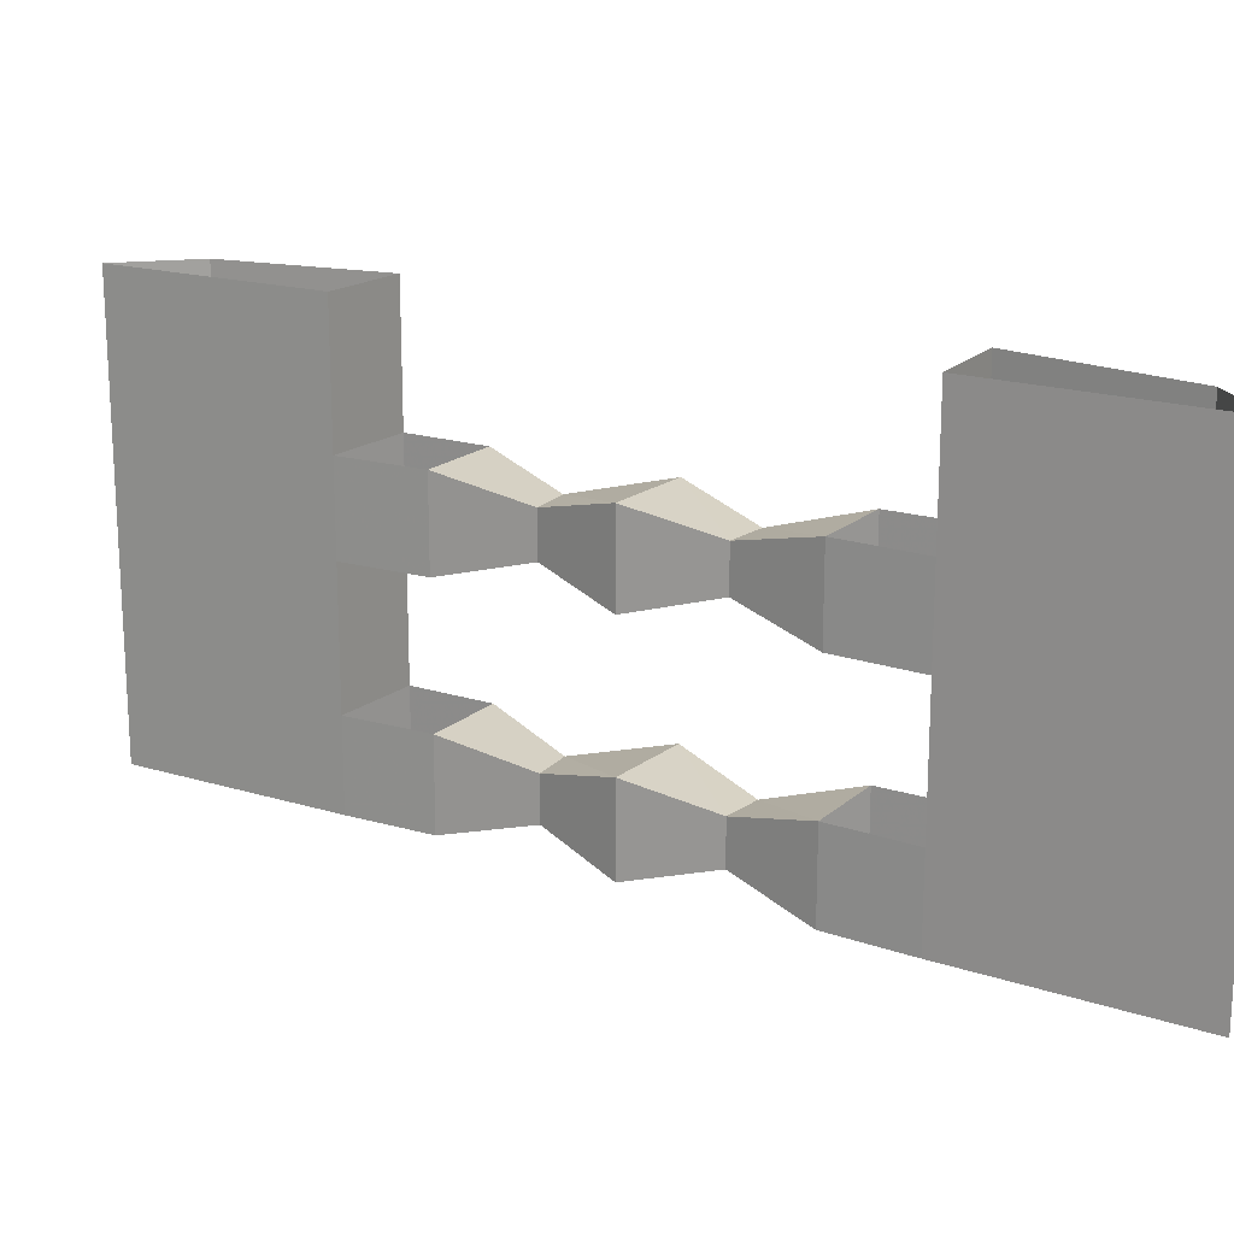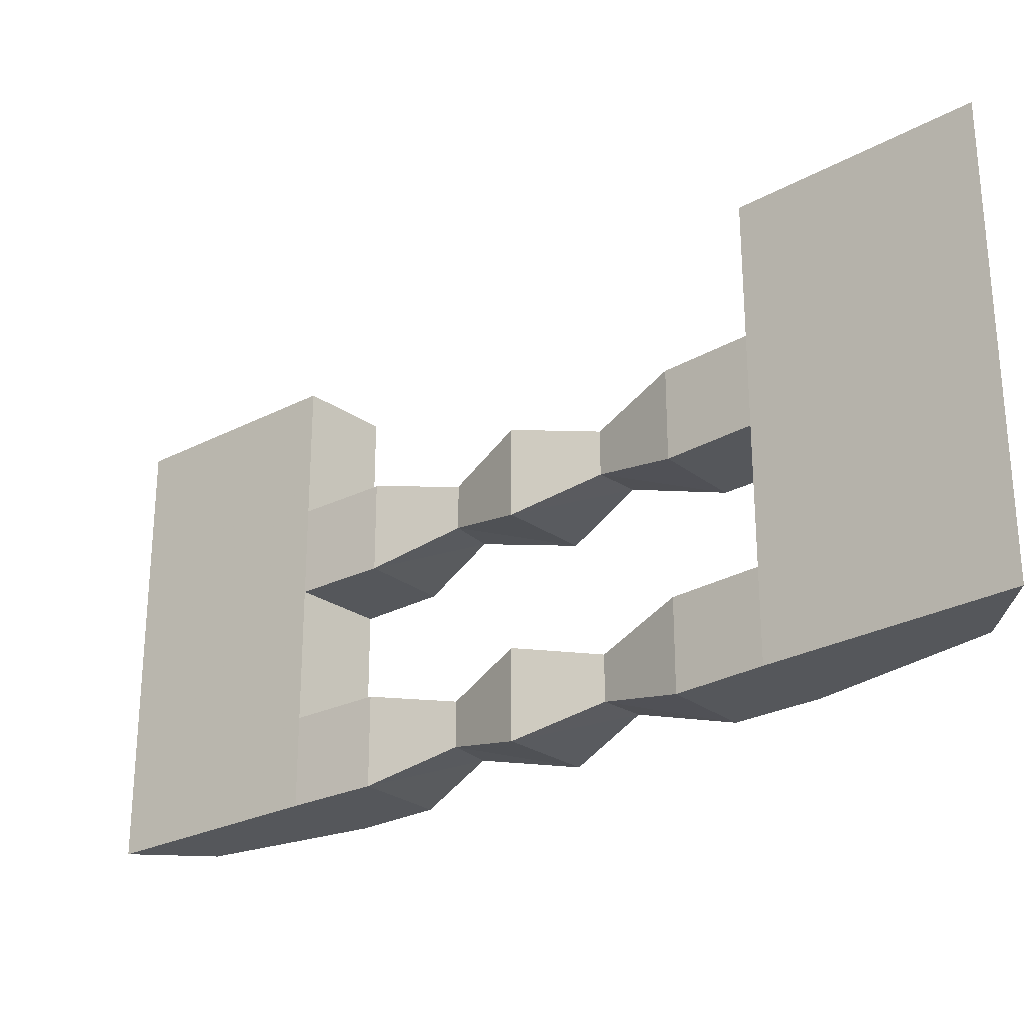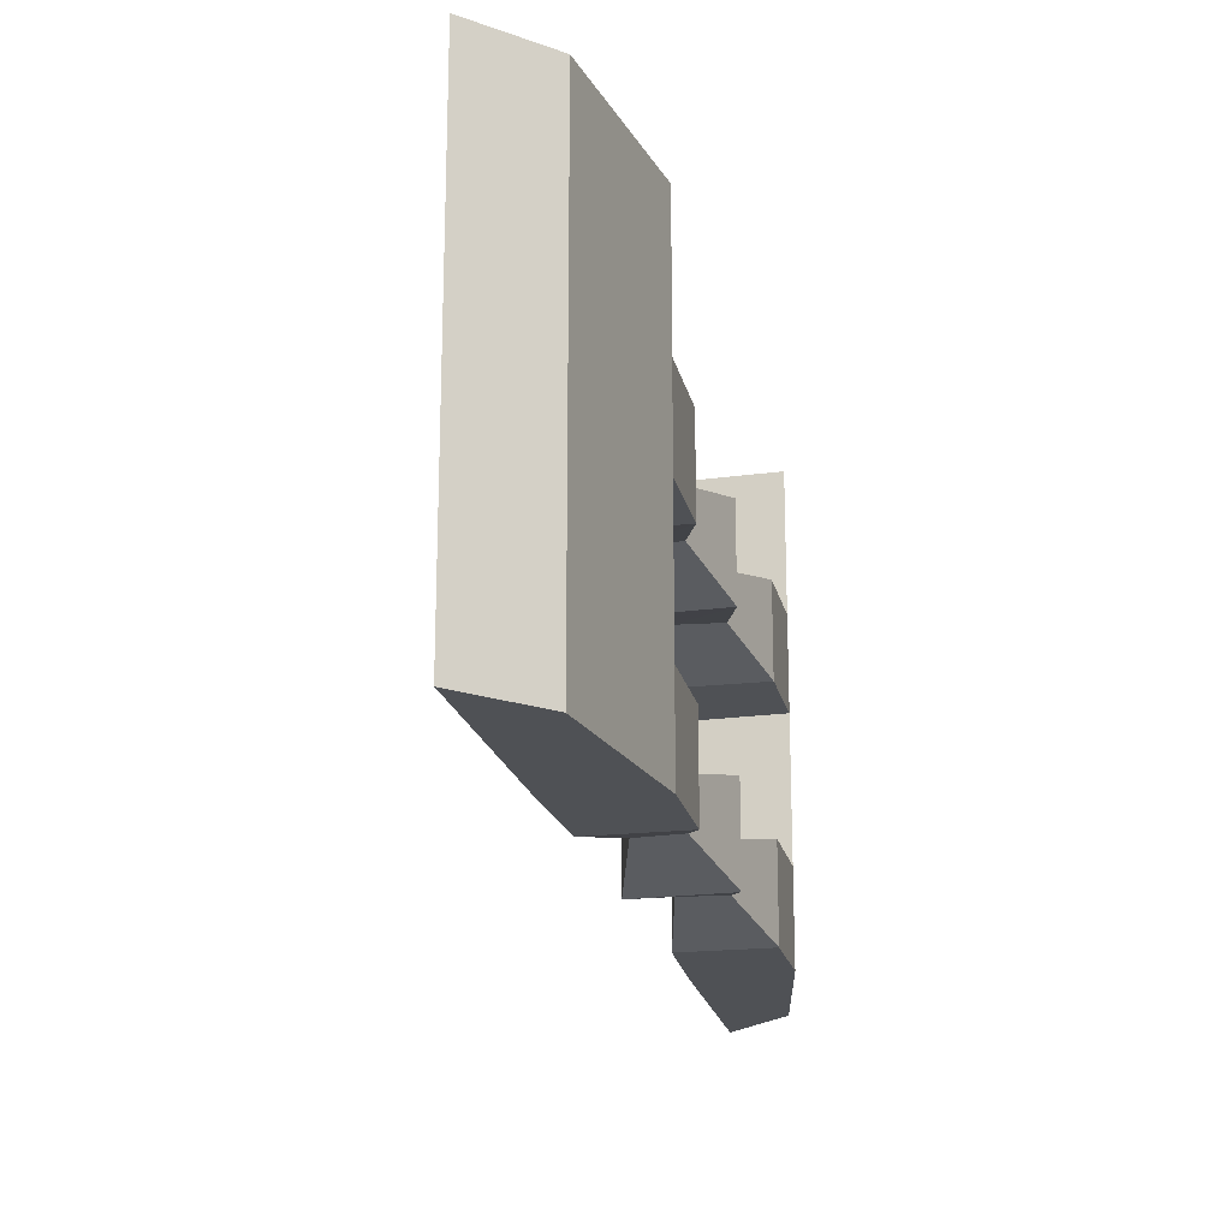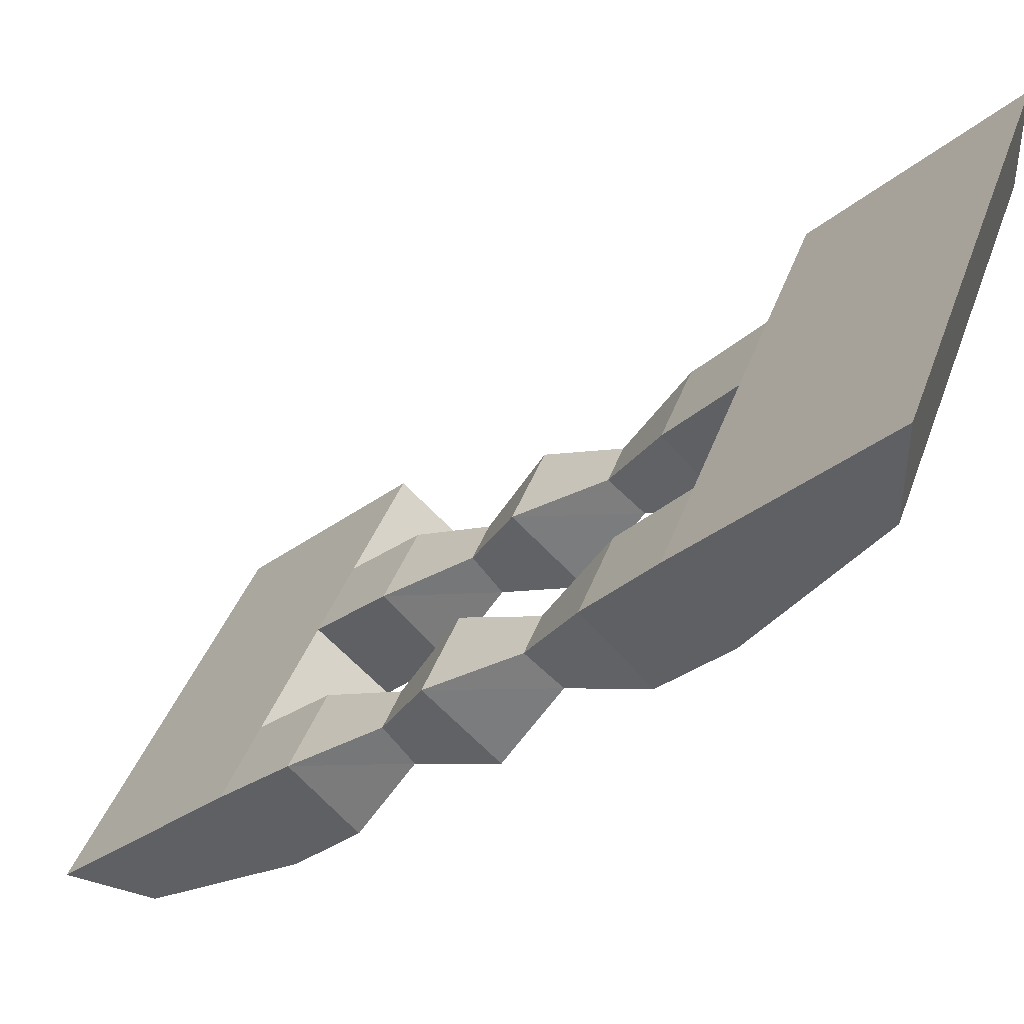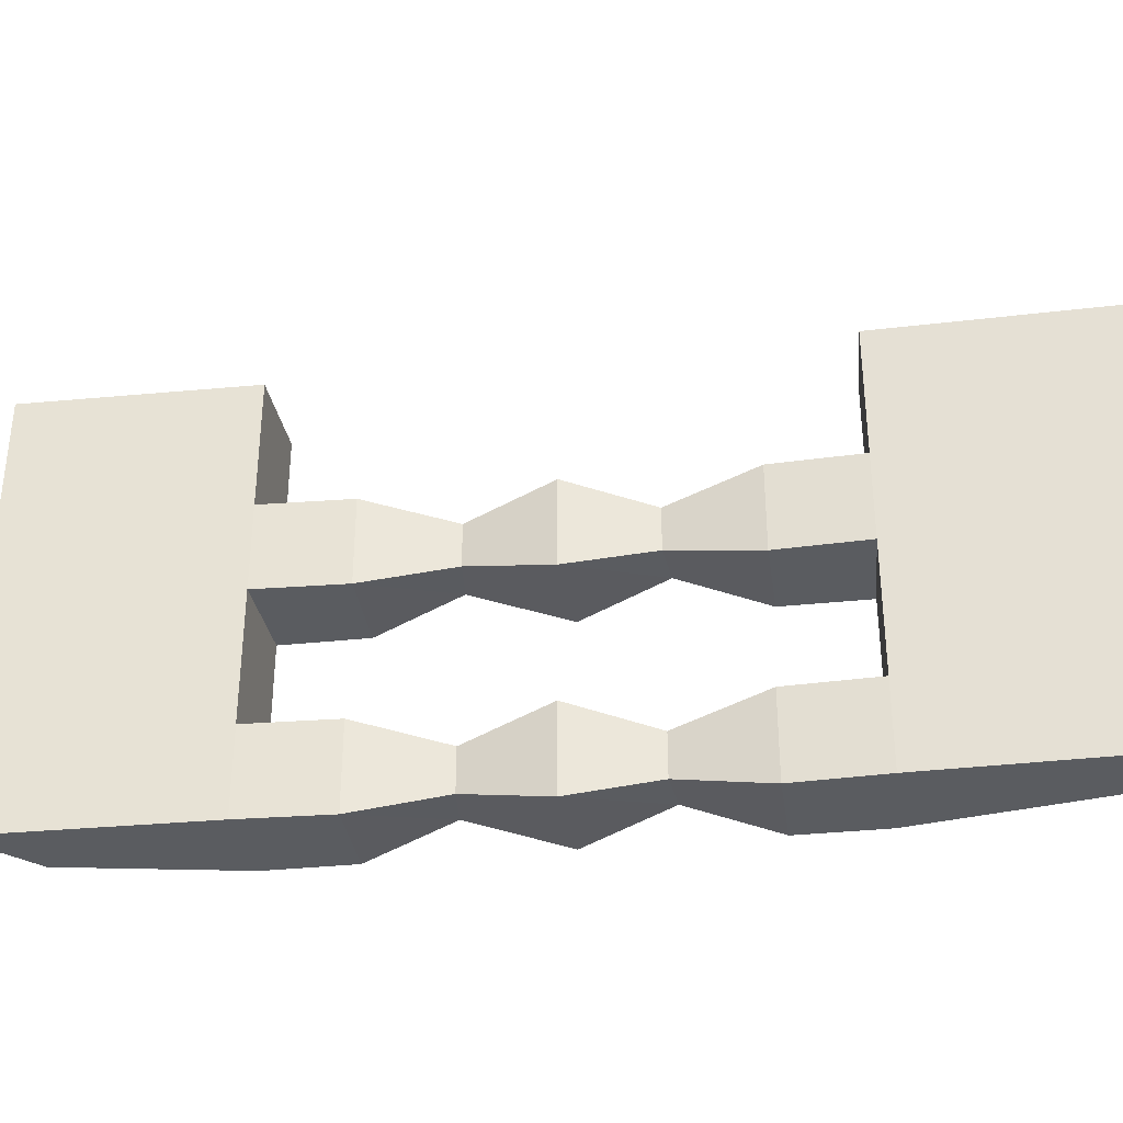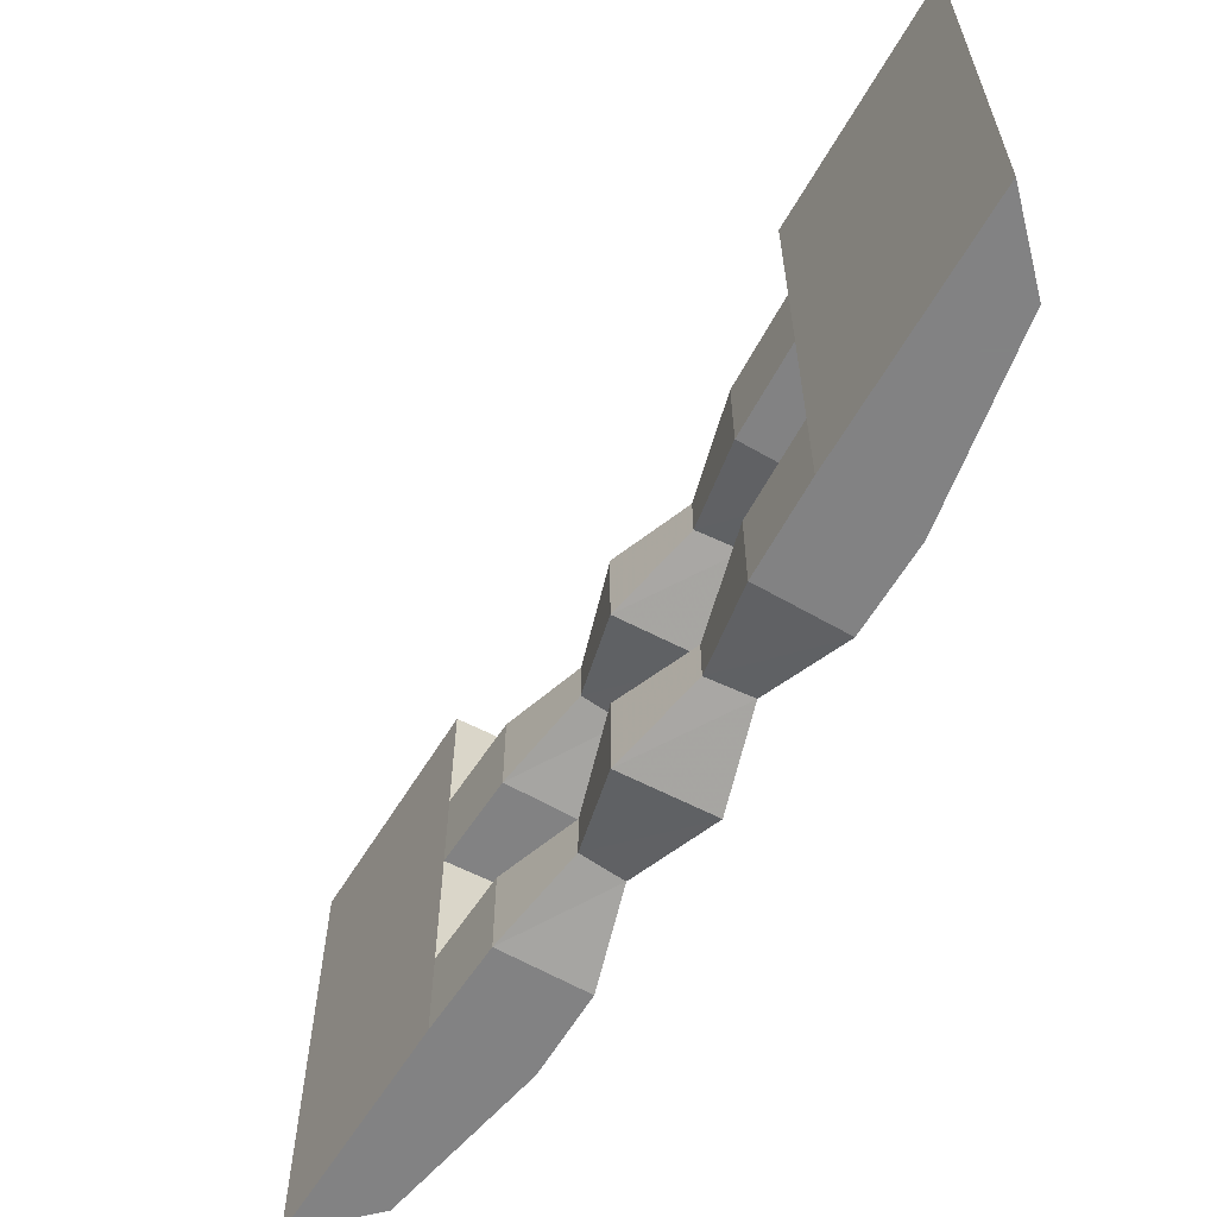
<metadata>
{"format":"obj","ext":"obj","renderer":"f3d","projection":"perspective","resolution":1024,"background":"white","views":[{"elev":18.0,"azim":-13.1,"up":"+Y"},{"elev":-26.4,"azim":-4.9,"up":"+Y"},{"elev":-20.0,"azim":56.9,"up":"+Y"},{"elev":40.5,"azim":18.8,"up":"+Z"},{"elev":-34.4,"azim":-36.9,"up":"+Y"},{"elev":-60.9,"azim":14.5,"up":"+Y"}]}
</metadata>
<code>
o wall/994/diagonal
v -34 -24 -35
v -22 -24 -46
v -22 0 -46
v -34 0 -35
v -64 0 -64
v -34 -40 -35
v -22 -40 -24
v -22 -24 -24
v -8 -36 -15
v -8 -28 -15
v -11 -24 -35
v -3 -28 -21
v -11 -40 -35
v -22 -40 -46
v -48 0 -64
v -48 -80 -64
v -64 -80 -64
v -22 -64 -46
v -22 -80 -46
v -34 -80 -35
v -34 -64 -35
v -3 -36 -21
v 12 -40 -12
v 0 -40 -1
v 0 -24 -1
v 12 -24 -12
v 45 -24 21
v 45 -40 21
v 34 -40 10
v 34 -24 10
v 20 -36 2
v 20 -28 2
v 23 -24 21
v 14 -28 7
v 23 -40 21
v 34 -40 33
v 34 -24 33
v 64 0 64
v 34 0 33
v 45 0 21
v 64 0 48
v 64 -80 48
v 45 -64 21
v 14 -36 7
v -11 -80 -35
v -11 -64 -35
v -3 -68 -21
v -3 -76 -21
v -22 -80 -24
v -22 -64 -24
v -8 -76 -15
v -8 -68 -15
v 0 -64 -1
v 12 -64 -12
v 12 -80 -12
v 0 -80 -1
v 14 -76 7
v 14 -68 7
v 20 -68 2
v 20 -76 2
v 34 -80 10
v 23 -80 21
v 23 -64 21
v 34 -64 10
v 45 -80 21
v 34 -80 33
v 34 -64 33
v 64 -80 64
f 1 2 3
f 1 3 4
f 1 4 5
f 1 5 6
f 1 6 7
f 1 7 8
f 8 7 9
f 8 9 10
f 8 10 11
f 11 10 12
f 11 12 13
f 11 13 2
f 2 13 14
f 2 14 15
f 2 15 3
f 16 17 5
f 16 5 15
f 16 15 18
f 16 18 19
f 16 19 17
f 17 19 20
f 17 20 21
f 17 21 6
f 17 6 5
f 6 14 13
f 6 13 7
f 7 13 22
f 7 22 9
f 9 22 23
f 9 23 24
f 9 24 10
f 10 24 25
f 10 25 12
f 12 25 26
f 12 26 22
f 12 22 13
f 27 28 29
f 27 29 30
f 30 29 31
f 30 31 32
f 30 32 33
f 33 32 34
f 33 34 35
f 33 35 36
f 33 36 37
f 37 36 38
f 37 38 39
f 37 39 27
f 27 39 40
f 27 40 41
f 27 41 28
f 28 41 42
f 28 42 43
f 28 43 36
f 28 36 35
f 28 35 29
f 29 35 44
f 29 44 31
f 31 44 24
f 31 24 23
f 31 23 32
f 32 23 26
f 32 26 34
f 34 26 25
f 34 25 44
f 34 44 35
f 25 24 44
f 22 26 23
f 45 19 18
f 45 18 46
f 45 46 47
f 45 47 48
f 45 48 49
f 45 49 20
f 45 20 19
f 21 20 49
f 21 49 50
f 50 49 51
f 50 51 52
f 50 52 46
f 46 52 47
f 47 52 53
f 47 53 54
f 47 54 48
f 48 54 55
f 48 55 51
f 48 51 49
f 52 51 56
f 52 56 53
f 53 56 57
f 53 57 58
f 53 58 54
f 54 58 59
f 54 59 55
f 55 59 60
f 55 60 56
f 55 56 51
f 56 60 57
f 57 60 61
f 57 61 62
f 57 62 58
f 58 62 63
f 58 63 59
f 59 63 64
f 59 64 60
f 60 64 61
f 61 64 65
f 61 65 62
f 62 65 66
f 62 66 63
f 63 66 67
f 67 66 68
f 67 68 38
f 67 38 36
f 67 36 43
f 21 18 14
f 21 14 6
f 15 14 18
f 41 38 68
f 41 68 42
f 42 68 66
f 42 66 65
f 42 65 43
f 43 65 64

</code>
